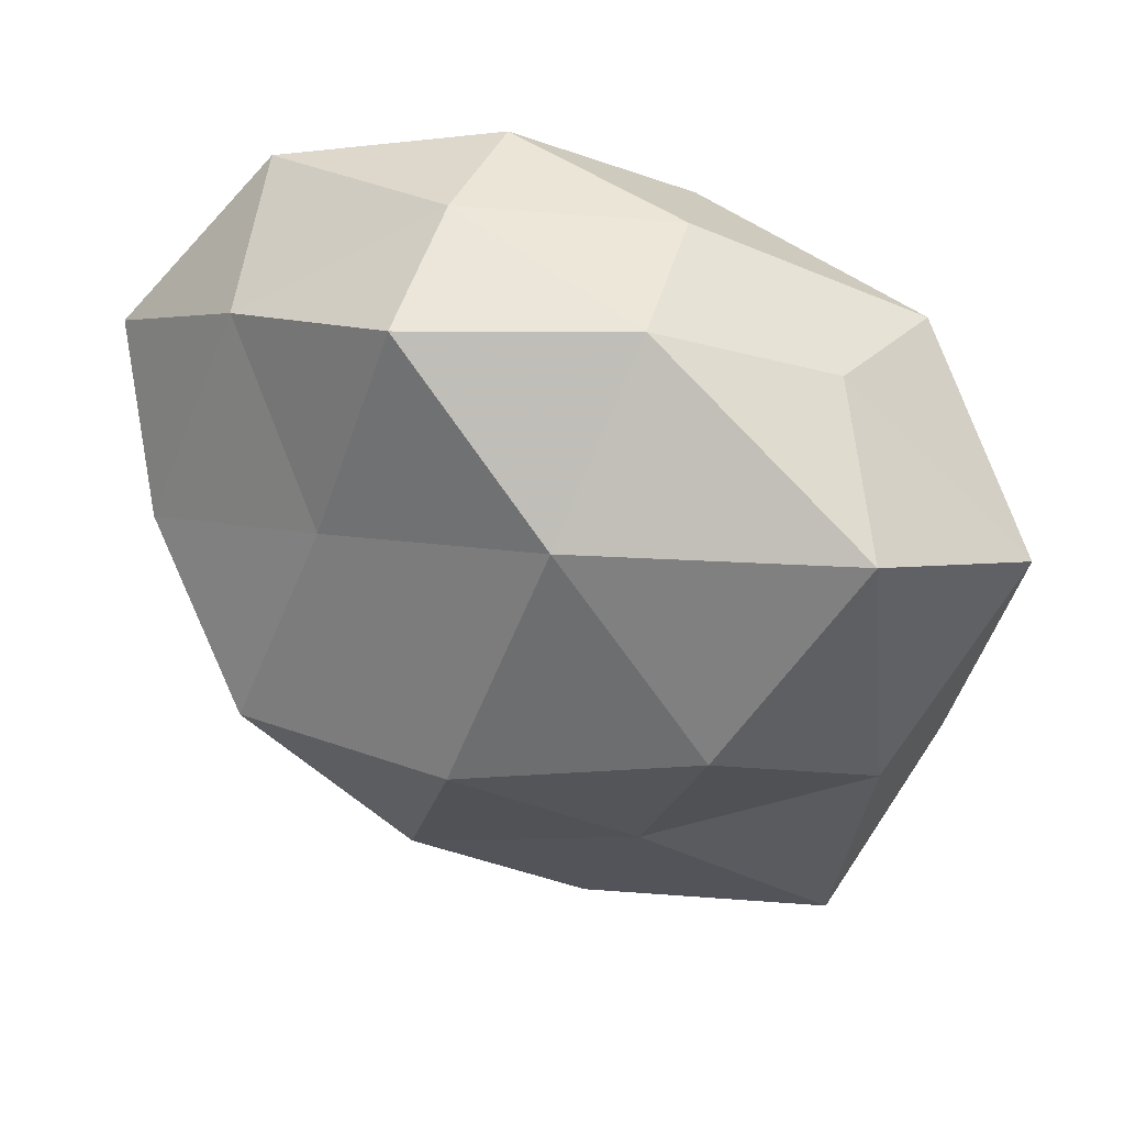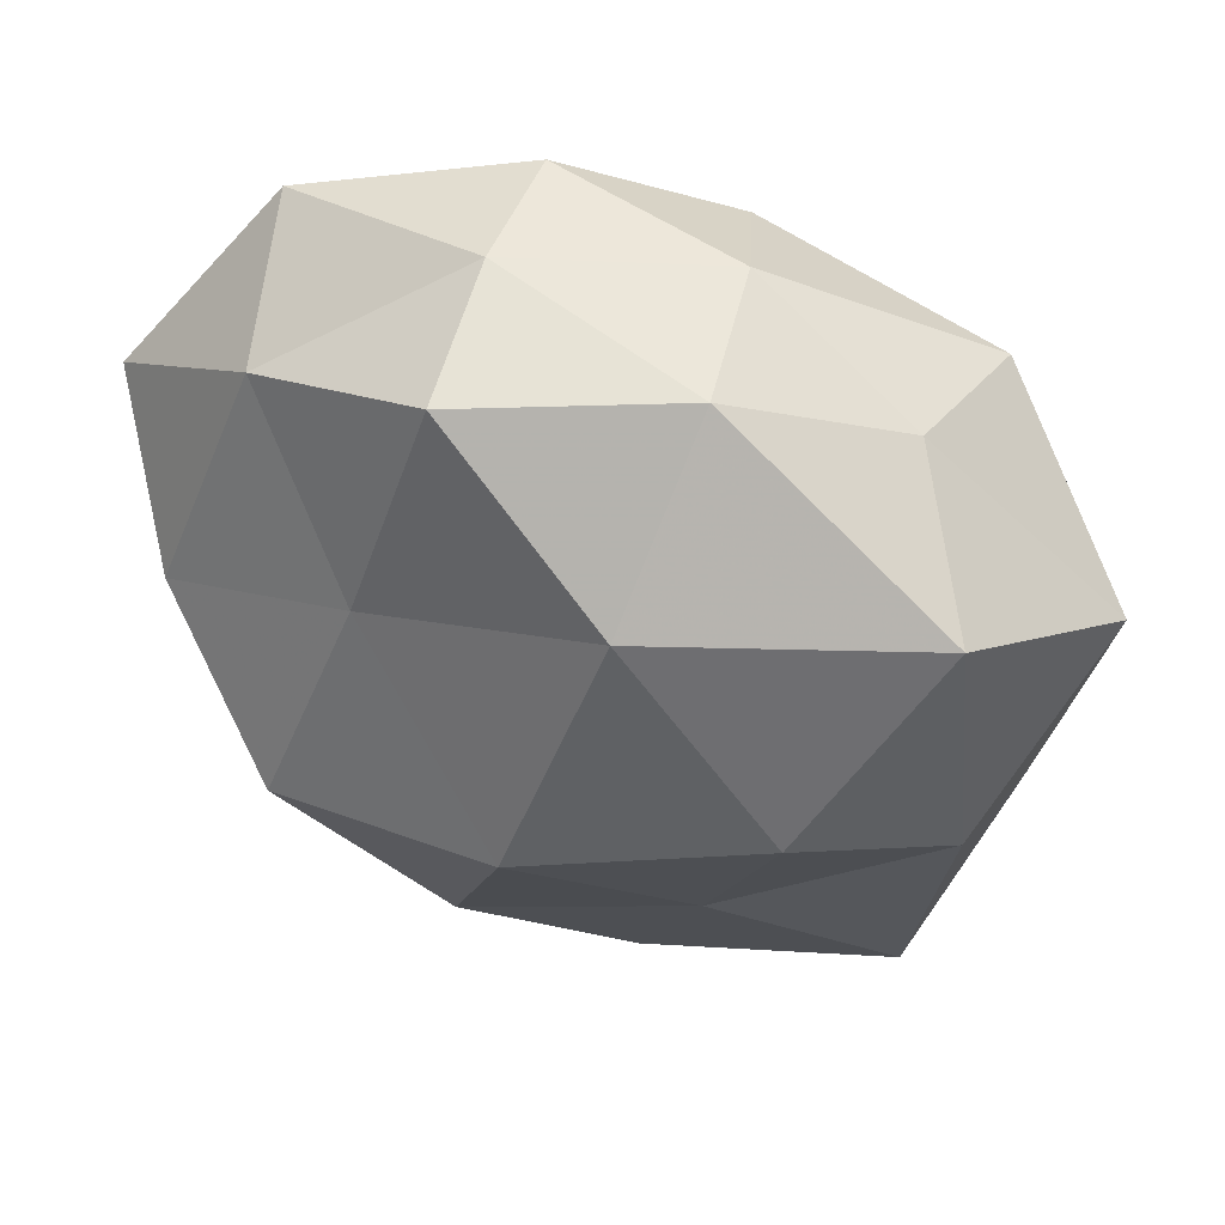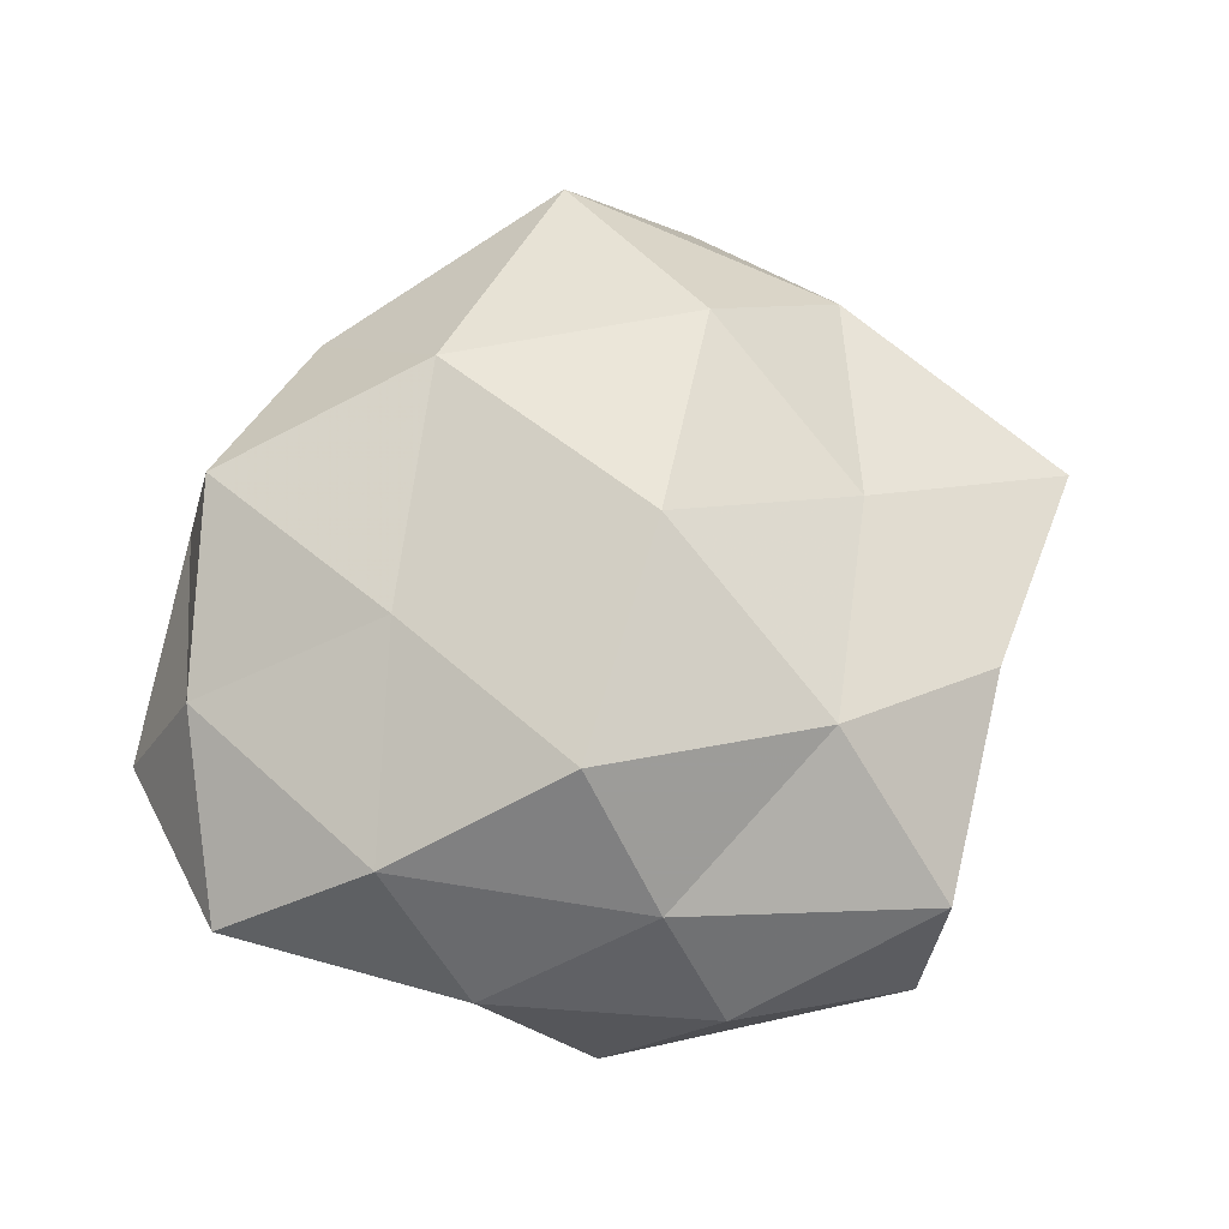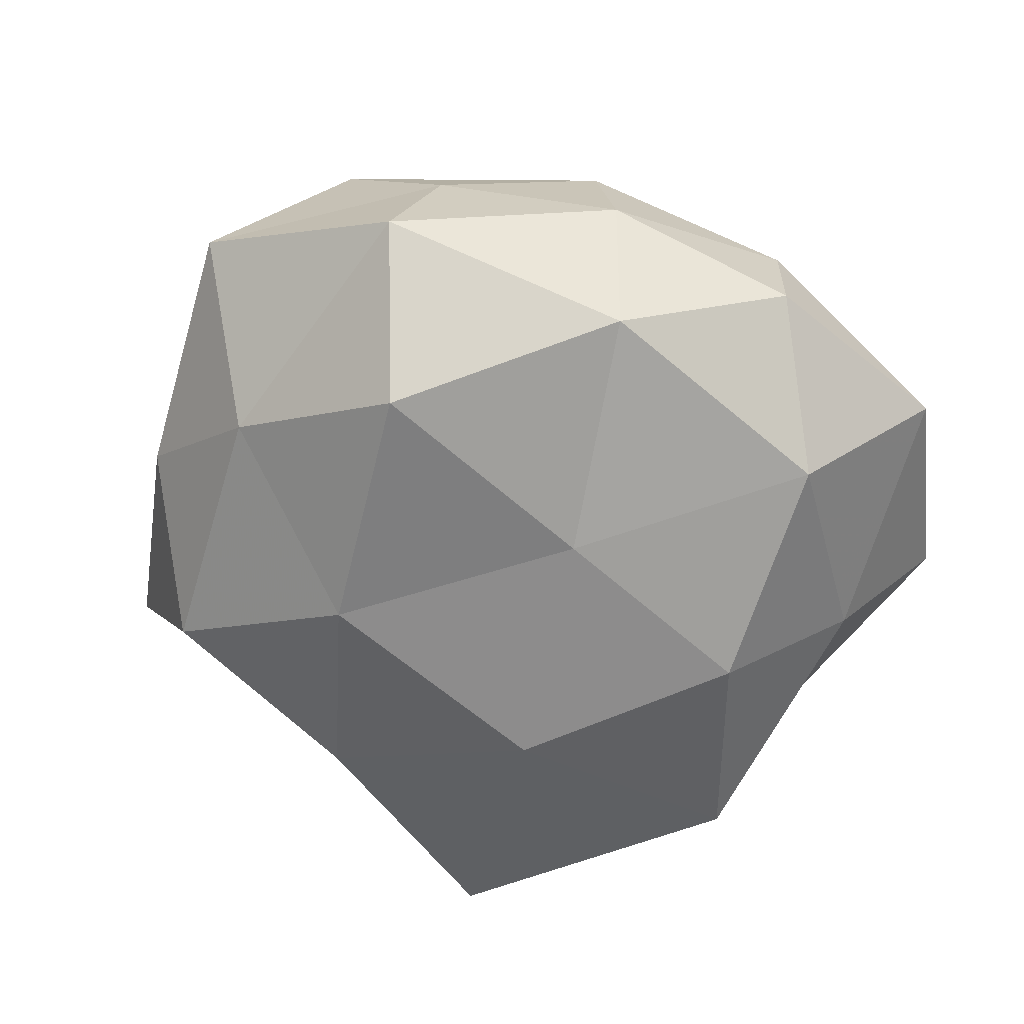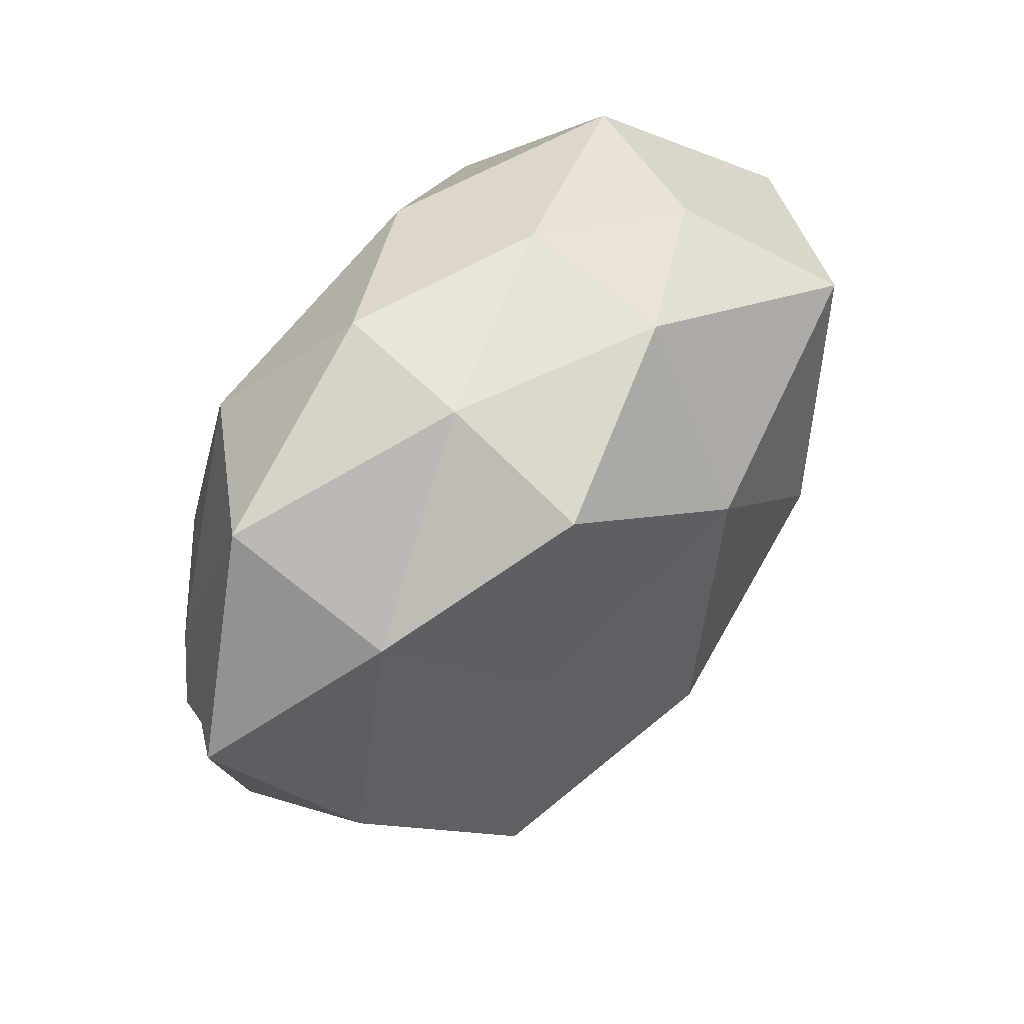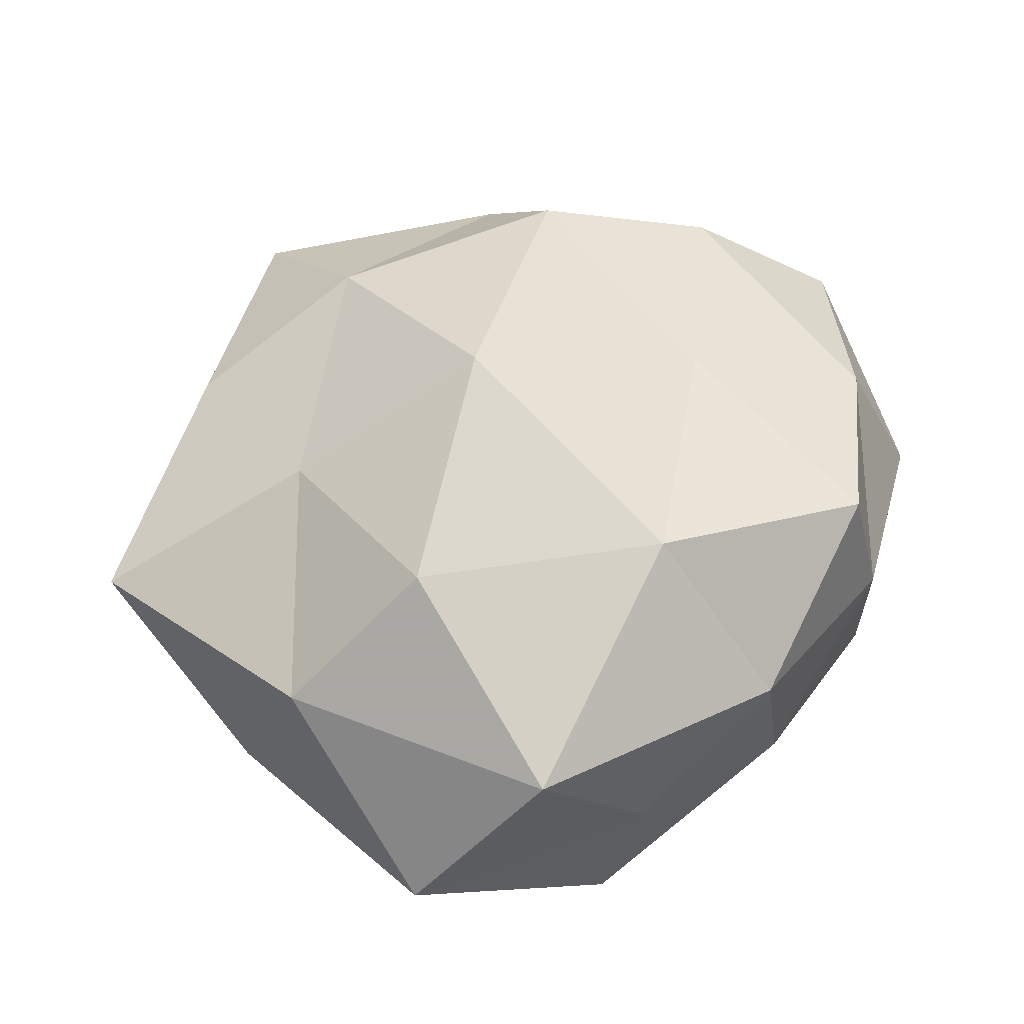
<metadata>
{"format":"obj","ext":"obj","renderer":"f3d","projection":"perspective","resolution":1024,"background":"white","views":[{"elev":40.9,"azim":19.7,"up":"+Y"},{"elev":47.0,"azim":17.6,"up":"+Y"},{"elev":62.3,"azim":-65.3,"up":"+Z"},{"elev":-65.6,"azim":149.3,"up":"+Z"},{"elev":65.0,"azim":-48.7,"up":"+Y"},{"elev":61.5,"azim":117.3,"up":"+Z"}]}
</metadata>
<code>
v -0.009518 0.03958 0.003283
v 0.01087 0.03719 -0.004863
v 0.03181 -0.03729 0.005551
v 0.03551 0.01962 0.01609
v -0.02874 0.02818 0.01095
v -0.01755 -0.04254 -0.01289
v 0.01643 -0.01225 -0.02351
v 0.03701 -0.00995 0.01184
v -0.01592 -0.04344 0.005801
v 0.03505 -0.002147 -0.01454
v -0.04527 0.01772 0.002582
v -0.02979 -0.02072 0.01135
v -0.02408 0.002891 -0.0226
v 0.00647 -0.03168 -0.01693
v 0.02782 0.02829 0.001296
v 0.006545 -0.03901 0.01047
v 0.03226 0.026 -0.01341
v -0.009368 -0.02849 0.01909
v -0.03604 0.01057 -0.01087
v 0.0403 -0.01517 -0.002529
v 0.04686 0.01002 -0.0007136
v -0.008813 0.03967 -0.01033
v -0.009706 -0.01694 -0.02268
v -0.03123 0.03538 -0.005135
v 0.007098 0.0307 -0.0196
v -0.00136 0.00733 -0.0232
v -0.03201 -0.02837 -0.001474
v -0.03766 0.003738 0.01451
v 0.01182 0.0354 0.01021
v -0.02496 -0.01059 0.02432
v -0.001053 -0.007339 0.02871
v 0.02411 0.01293 -0.02605
v -0.0167 0.01223 0.02053
v -0.01936 0.02627 -0.01968
v 0.007836 0.01972 0.02412
v 0.006781 -0.03665 -0.003263
v 0.02328 -0.001466 0.02414
v 0.02852 -0.02882 -0.01194
v -0.0408 -0.006807 0.000499
v 0.01455 -0.02138 0.01703
v -0.009472 0.03561 0.01805
v -0.0361 -0.01709 -0.01537
f 17 2 15
f 12 9 18
f 18 9 16
f 8 3 20
f 21 4 8
f 21 15 4
f 17 21 10
f 17 15 21
f 20 21 8
f 10 21 20
f 2 22 1
f 23 14 6
f 7 14 23
f 5 1 24
f 11 5 24
f 24 19 11
f 24 1 22
f 25 2 17
f 25 22 2
f 7 23 26
f 26 23 13
f 9 27 6
f 12 27 9
f 28 5 11
f 2 1 29
f 15 2 29
f 29 4 15
f 30 12 18
f 30 28 12
f 30 18 31
f 32 10 7
f 32 17 10
f 32 25 17
f 32 7 26
f 32 26 25
f 33 5 28
f 30 33 28
f 30 31 33
f 34 13 19
f 34 19 24
f 22 34 24
f 25 34 22
f 26 13 34
f 26 34 25
f 35 4 29
f 31 35 33
f 9 6 36
f 36 6 14
f 36 3 16
f 16 9 36
f 8 4 37
f 35 37 4
f 31 37 35
f 10 38 7
f 7 38 14
f 38 20 3
f 10 20 38
f 38 3 36
f 14 38 36
f 39 11 19
f 12 39 27
f 28 11 39
f 28 39 12
f 40 3 8
f 40 16 3
f 18 16 40
f 18 40 31
f 37 40 8
f 31 40 37
f 5 41 1
f 29 1 41
f 33 41 5
f 41 35 29
f 33 35 41
f 42 19 13
f 23 6 42
f 13 23 42
f 42 6 27
f 39 19 42
f 27 39 42

</code>
